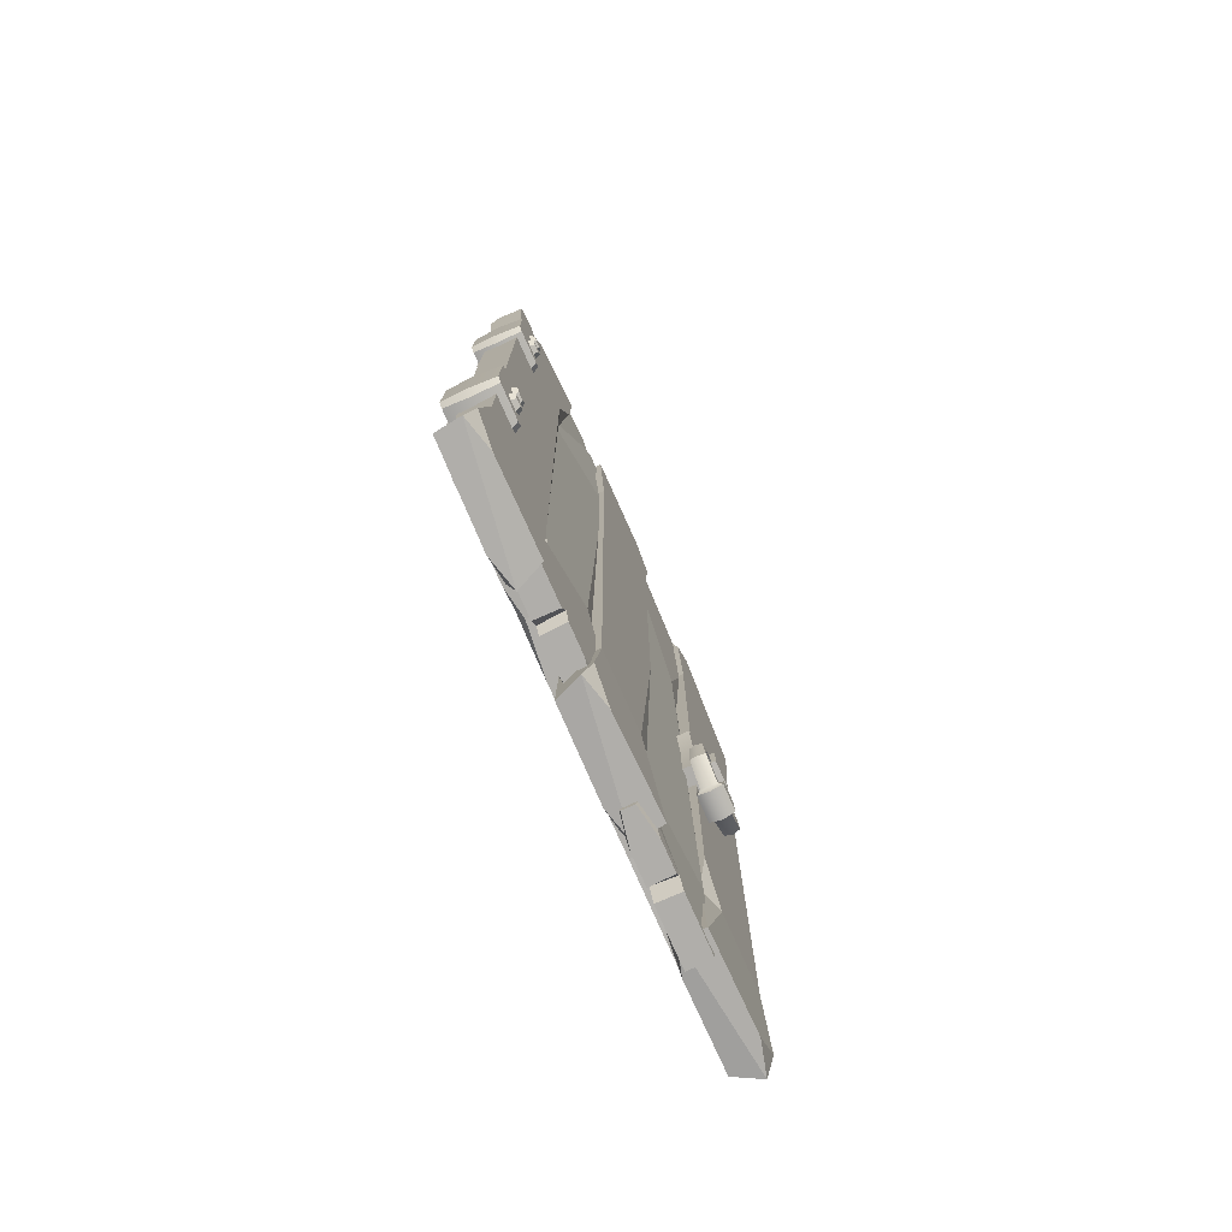
<metadata>
{"format":"obj","ext":"obj","renderer":"f3d","projection":"perspective","resolution":1024,"background":"white","views":[{"elev":-77.9,"azim":-66.1,"up":"+Y"}]}
</metadata>
<code>
v 1.217 0.4765 -0.09247
v 0.08402 0.3224 -0.09247
v 0.08402 0.3224 -0.04229
v 1.217 0.3224 -0.04229
v 0.4526 0.4645 -0.04229
v 0.3871 0.3344 -0.04229
v 0.8942 0.4645 -0.04229
v 0.8942 0.4645 -0.09247
v 0.8942 0.3344 -0.09247
v 0.1661 0.4735 -0.04229
v 0.1661 0.4735 -0.09247
v 0.4216 0.4675 -0.09247
v 0.3134 0.3314 -0.09247
v 0.09244 0.4765 -0.05483
v 0.09244 0.4765 -0.07992
v 1.217 0.4765 -0.05483
v 0.09244 0.438 -0.09247
v 1.217 0.3609 -0.09247
v 1.217 0.3224 -0.07992
v 0.09244 0.438 -0.04229
v 1.217 0.438 -0.04229
v 0.5139 0.3344 -0.09247
v 0.366 0.3524 -0.09247
v 0.5414 0.4383 -0.09247
v 0.4952 0.4645 -0.07992
v 0.3871 0.3344 -0.07992
v 1.136 0.4735 -0.04229
v 1.136 0.3254 -0.09247
v 0.9749 0.3314 -0.04229
v 0.8942 0.3344 -0.05483
v 0.8206 0.3882 -0.04229
v 0.1346 0.3977 -0.09247
v 0.1215 0.3986 -0.04229
v 0.08402 0.3897 -0.09247
v 0.08402 0.3896 -0.04229
v 0.09244 0.4054 -0.04229
v 0.09244 0.4038 -0.09247
v 1.217 0.4234 -0.09247
v 1.217 0.3968 -0.09247
v 1.151 0.4084 -0.09247
v 1.217 0.4114 -0.08074
v 1.232 1.506 -0.09247
v 0.08458 1.352 -0.09247
v 0.08458 1.352 -0.04229
v 1.232 1.352 -0.04229
v 0.4578 1.494 -0.04229
v 0.3915 1.364 -0.04229
v 0.9049 1.494 -0.04229
v 0.9049 1.494 -0.09247
v 0.9049 1.364 -0.09247
v 0.1677 1.503 -0.04229
v 0.1677 1.503 -0.09247
v 0.4264 1.497 -0.09247
v 0.3169 1.361 -0.09247
v 0.09311 1.506 -0.05483
v 0.09311 1.506 -0.07992
v 1.232 1.506 -0.05483
v 0.09311 1.467 -0.09247
v 1.232 1.39 -0.09247
v 1.232 1.352 -0.07992
v 0.09311 1.467 -0.04229
v 1.232 1.467 -0.04229
v 0.5198 1.364 -0.09247
v 0.3701 1.382 -0.09247
v 0.5477 1.468 -0.09247
v 0.501 1.494 -0.07992
v 0.3915 1.364 -0.07992
v 1.15 1.503 -0.04229
v 1.15 1.355 -0.09247
v 0.9867 1.361 -0.04229
v 0.9049 1.364 -0.05483
v 0.8304 1.418 -0.04229
v 0.1358 1.427 -0.09247
v 0.1226 1.428 -0.04229
v 0.08458 1.419 -0.09247
v 0.08458 1.419 -0.04229
v 0.09311 1.435 -0.04229
v 0.09311 1.433 -0.09247
v 1.232 1.453 -0.09247
v 1.232 1.426 -0.09247
v 1.165 1.438 -0.09247
v 1.232 1.441 -0.08074
v 1.076 1.066 0.04859
v 1.034 1.098 0.05018
v 0.993 1.098 0.05018
v 0.9517 1.066 0.04859
v 0.9177 1.003 0.04543
v 0.9208 0.9299 0.04236
v 0.9755 0.8789 0.04092
v 1.052 0.8789 0.04092
v 1.107 0.9299 0.04236
v 1.11 1.003 0.04543
v 1.076 1.066 0.07362
v 1.034 1.098 0.07203
v 0.993 1.098 0.07203
v 0.9517 1.066 0.07362
v 0.9177 1.003 0.07678
v 0.9208 0.9299 0.07985
v 0.9755 0.8789 0.08129
v 1.052 0.8789 0.08129
v 1.107 0.9299 0.07985
v 1.11 1.003 0.07678
v 1.063 1.059 0.04881
v 1.03 1.083 0.05018
v 0.997 1.083 0.05018
v 0.9645 1.059 0.04881
v 0.9373 1.01 0.04566
v 0.939 0.9496 0.04243
v 0.9829 0.9061 0.04094
v 1.044 0.9061 0.04094
v 1.088 0.9496 0.04243
v 1.09 1.01 0.04566
v 1.063 1.059 0.07341
v 1.03 1.083 0.07204
v 0.997 1.083 0.07204
v 0.9645 1.059 0.07341
v 0.9373 1.01 0.07655
v 0.939 0.9496 0.07978
v 0.9829 0.9061 0.08127
v 1.044 0.9061 0.08127
v 1.088 0.9496 0.07978
v 1.09 1.01 0.07655
v 0.9682 1.057 0.06111
v 0.9433 1.012 0.06111
v 0.9448 0.956 0.06111
v 0.9852 0.9146 0.06111
v 1.042 0.9146 0.06111
v 1.083 0.956 0.06111
v 1.084 1.012 0.06111
v 1.059 1.057 0.06111
v 1.029 1.079 0.06111
v 0.9982 1.079 0.06111
v 1.115 1.002 0.06111
v 1.08 1.068 0.06111
v 1.035 1.102 0.06111
v 0.992 1.102 0.06111
v 0.9478 1.068 0.06111
v 0.9127 1.002 0.06111
v 0.9168 0.9253 0.06111
v 0.9736 0.8719 0.06111
v 1.054 0.8719 0.06111
v 1.111 0.9253 0.06111
v 0.9793 0.849 0.06111
v 1.048 0.849 0.06111
v 1.046 0.8636 0.09197
v 0.9809 0.8636 0.09197
v 0.9809 0.8636 0.03024
v 1.046 0.8636 0.03024
v 0.9873 0.9058 0.02975
v 1.04 0.9058 0.02975
v 1.04 0.9058 0.09247
v 0.9873 0.9058 0.09247
v 0.9893 0.9218 0.06111
v 1.038 0.9218 0.06111
v 0.9488 0.9898 0.04496
v 1.078 0.9898 0.04496
v 0.9319 1.21 0.04496
v 1.095 1.21 0.04496
v 0.9319 1.21 0.002526
v 1.095 1.21 0.002526
v 0.9488 0.9898 0.002526
v 1.078 0.9898 0.002526
v 0.9488 1.12 0.002526
v 0.9488 1.12 0.04496
v 1.078 1.12 0.04496
v 1.078 1.12 0.002526
v 0.9604 1.232 0.04496
v 1.067 1.232 0.04496
v 1.067 1.232 0.002526
v 0.9604 1.232 0.002526
v 0.9751 1.128 0.04496
v 1.052 1.128 0.04496
v 1.033 1.172 0.04496
v 0.994 1.172 0.04496
v 0.9751 1.051 0.04496
v 1.052 1.051 0.04496
v 0.9802 1.126 0.08338
v 1.047 1.126 0.08338
v 1.03 1.164 0.08338
v 0.9966 1.164 0.08338
v 0.9802 1.059 0.08338
v 1.047 1.059 0.08338
v 0.0478 0.6088 -0.0797
v 0.02402 0.6088 -0.0797
v 0.01213 0.5882 -0.0797
v 0.02402 0.5676 -0.0797
v 0.0478 0.5676 -0.0797
v 0.05969 0.5882 -0.0797
v 0.0448 0.6036 -0.09173
v 0.02702 0.6036 -0.09173
v 0.01812 0.5882 -0.09173
v 0.02702 0.5728 -0.09173
v 0.0448 0.5728 -0.09173
v 0.0537 0.5882 -0.09173
v 0.03591 0.5882 -0.09173
v 0.0478 0.7081 -0.0797
v 0.02402 0.7081 -0.0797
v 0.01213 0.6875 -0.0797
v 0.02402 0.6669 -0.0797
v 0.0478 0.6669 -0.0797
v 0.05969 0.6875 -0.0797
v 0.0448 0.7029 -0.09173
v 0.02702 0.7029 -0.09173
v 0.01812 0.6875 -0.09173
v 0.02702 0.6721 -0.09173
v 0.0448 0.6721 -0.09173
v 0.0537 0.6875 -0.09173
v 0.03591 0.6875 -0.09173
v 0.0478 0.6088 0.04408
v 0.02402 0.6088 0.04408
v 0.01213 0.5882 0.04408
v 0.02402 0.5676 0.04408
v 0.0478 0.5676 0.04408
v 0.05969 0.5882 0.04408
v 0.0448 0.6036 0.05611
v 0.02702 0.6036 0.05611
v 0.01812 0.5882 0.05611
v 0.02702 0.5728 0.05611
v 0.0448 0.5728 0.05611
v 0.0537 0.5882 0.05611
v 0.03591 0.5882 0.05611
v 0.0478 0.7081 0.04408
v 0.02402 0.7081 0.04408
v 0.01213 0.6875 0.04408
v 0.02402 0.6669 0.04408
v 0.0478 0.6669 0.04408
v 0.05969 0.6875 0.04408
v 0.0448 0.7029 0.05611
v 0.02702 0.7029 0.05611
v 0.01812 0.6875 0.05611
v 0.02702 0.6721 0.05611
v 0.0448 0.6721 0.05611
v 0.0537 0.6875 0.05611
v 0.03591 0.6875 0.05611
v -0.02979 0.5402 0.04408
v 0.07592 0.5402 0.04408
v -0.02979 0.7318 0.04408
v 0.07592 0.7318 0.04408
v -0.02979 0.7318 -0.0797
v 0.07592 0.7318 -0.0797
v -0.02979 0.5402 -0.0797
v 0.07592 0.5402 -0.0797
v -0.01763 0.7444 0.04408
v 0.06376 0.7444 0.04408
v 0.06376 0.7444 -0.0797
v -0.01763 0.7444 -0.0797
v -0.01763 0.5275 -0.0797
v 0.06376 0.5275 -0.0797
v 0.06376 0.5275 0.04408
v -0.01763 0.5275 0.04408
v 0.09029 0.5163 -0.01781
v -0.01689 0.5163 -0.01781
v -0.03291 0.5302 -0.01781
v -0.03291 0.7417 -0.01781
v -0.01689 0.7557 -0.01781
v 0.09029 0.7557 -0.01781
v 0.1063 0.7417 -0.01781
v 0.1063 0.5302 -0.01781
v 0.0478 1.659 -0.0797
v 0.02402 1.659 -0.0797
v 0.01213 1.638 -0.0797
v 0.02402 1.617 -0.0797
v 0.0478 1.617 -0.0797
v 0.05969 1.638 -0.0797
v 0.0448 1.653 -0.09173
v 0.02702 1.653 -0.09173
v 0.01812 1.638 -0.09173
v 0.02702 1.623 -0.09173
v 0.0448 1.623 -0.09173
v 0.0537 1.638 -0.09173
v 0.03591 1.638 -0.09173
v 0.0478 1.758 -0.0797
v 0.02402 1.758 -0.0797
v 0.01213 1.737 -0.0797
v 0.02402 1.717 -0.0797
v 0.0478 1.717 -0.0797
v 0.05969 1.737 -0.0797
v 0.0448 1.753 -0.09173
v 0.02702 1.753 -0.09173
v 0.01812 1.737 -0.09173
v 0.02702 1.722 -0.09173
v 0.0448 1.722 -0.09173
v 0.0537 1.737 -0.09173
v 0.03591 1.737 -0.09173
v 0.0478 1.659 0.04408
v 0.02402 1.659 0.04408
v 0.01213 1.638 0.04408
v 0.02402 1.617 0.04408
v 0.0478 1.617 0.04408
v 0.05969 1.638 0.04408
v 0.0448 1.653 0.05611
v 0.02702 1.653 0.05611
v 0.01812 1.638 0.05611
v 0.02702 1.623 0.05611
v 0.0448 1.623 0.05611
v 0.0537 1.638 0.05611
v 0.03591 1.638 0.05611
v 0.0478 1.758 0.04408
v 0.02402 1.758 0.04408
v 0.01213 1.737 0.04408
v 0.02402 1.717 0.04408
v 0.0478 1.717 0.04408
v 0.05969 1.737 0.04408
v 0.0448 1.753 0.05611
v 0.02702 1.753 0.05611
v 0.01812 1.737 0.05611
v 0.02702 1.722 0.05611
v 0.0448 1.722 0.05611
v 0.0537 1.737 0.05611
v 0.03591 1.737 0.05611
v -0.02979 1.59 0.04408
v 0.07592 1.59 0.04408
v -0.02979 1.782 0.04408
v 0.07592 1.782 0.04408
v -0.02979 1.782 -0.0797
v 0.07592 1.782 -0.0797
v -0.02979 1.59 -0.0797
v 0.07592 1.59 -0.0797
v -0.01763 1.794 0.04408
v 0.06376 1.794 0.04408
v 0.06376 1.794 -0.0797
v -0.01763 1.794 -0.0797
v -0.01763 1.577 -0.0797
v 0.06376 1.577 -0.0797
v 0.06376 1.577 0.04408
v -0.01763 1.577 0.04408
v 0.09029 1.566 -0.01781
v -0.01689 1.566 -0.01781
v -0.03291 1.58 -0.01781
v -0.03291 1.792 -0.01781
v -0.01689 1.806 -0.01781
v 0.09029 1.806 -0.01781
v 0.1063 1.792 -0.01781
v 0.1063 1.58 -0.01781
v 1.287 2.154 0.02817
v 1.258 0.03984 -0.05669
v 1.277 2.16 -0.05669
v 0.9681 2.346 -0.05669
v 0.9762 0.02578 0.02448
v 1.004 0.3387 -0.05669
v 1.249 0.3387 -0.05669
v 1.249 0.3387 0.02817
v 1.26 1.85 0.02817
v 0.9928 2.021 -0.05669
v 0.9928 2.021 0.02817
v 1.279 0.104 0.02817
v 0.9743 0.104 -0.05669
v 1.285 0.02578 0.006956
v 1.047 0.02578 -0.05669
v 0.9681 0.02578 -0.03547
v 0.9681 2.342 0.006956
v 1.206 0.02578 0.02817
v 1.039 2.342 0.02817
v 0.9928 0.4734 0.02817
v 1.066 0.3387 0.02817
v 1.004 0.3387 0.006956
v 1.267 1.924 -0.05669
v 0.9743 2.261 0.02817
v 1.26 1.85 -0.03547
v 1.194 1.85 -0.05669
v 1.055 2.264 -0.05669
v 1.077 2.335 -0.05669
v 1.027 2.346 -0.05669
v 0.4581 2.433 0.02817
v 0.4877 0.03984 -0.05669
v 0.4689 2.439 -0.05669
v 0.7773 2.456 -0.05669
v 0.7693 0.02578 0.03467
v 0.7411 0.3387 -0.05669
v 0.4966 0.3387 -0.05669
v 0.4966 0.3387 0.02817
v 0.4851 2.13 0.02817
v 0.7526 2.13 -0.05669
v 0.7526 2.13 0.02817
v 0.4665 0.104 0.02817
v 0.7711 0.104 -0.05669
v 0.4604 0.02578 0.006956
v 0.6981 0.02578 -0.05669
v 0.7773 0.02578 -0.03547
v 0.7773 2.451 0.006956
v 0.5396 0.02578 0.02817
v 0.7068 2.451 0.02817
v 0.7526 1.162 0.02817
v 0.68 0.3387 0.02817
v 0.7346 0.3387 0.01396
v 0.4789 2.203 -0.05669
v 0.7711 2.371 0.02817
v 0.4851 2.13 -0.03547
v 0.552 2.13 -0.05669
v 0.6907 2.373 -0.05669
v 0.668 2.444 -0.05669
v 0.7187 2.456 -0.05669
v 0.71 2.372 -0.04384
v 1.027 0 -0.04384
v 1.027 0 0.01532
v 1.027 2.291 0.01532
v 0.7347 0.3424 -0.003331
v 1.002 0.3182 0.01532
v 0.7347 2.084 0.01532
v 0.7347 2.084 -0.04384
v 1.002 1.706 -0.04384
v 0.7162 0.08619 0.01532
v 0.7162 0.08619 -0.04384
v 0.7285 0.3544 -0.04384
v 1.008 0.2409 -0.04384
v 0.71 0.008844 0.000532
v 0.71 0.008844 -0.02905
v 0.71 2.372 0.000532
v 0.7892 0.008844 -0.04384
v 0.9477 2.288 -0.04384
v 1.027 2.291 -0.02905
v 0.7892 0.008844 0.01532
v 0.7892 2.372 0.01532
v 1.002 0.4513 -0.04384
v 0.9652 0.2961 -0.04384
v 0.7885 0.4802 -0.04384
v 0.7347 0.4318 -0.02905
v 1.002 0.3182 -0.02905
v 0.7162 2.299 0.01532
v 1.021 2.213 -0.04384
v 1.008 2.07 0.01532
v 1.002 1.685 -0.002682
v 0.9303 1.728 0.01532
v 0.872 0.05306 -0.04384
v 0.8701 0.03937 0.01532
v 0.8885 0 -0.04384
v 0.8887 0 0.01532
v 0.8562 0.008844 0.01532
v 0.8595 0.008844 -0.04384
v 0.8192 2.372 -0.04384
v 0.8738 2.372 -0.04384
v 0.85 2.313 -0.04384
v 0.8438 2.372 -0.03001
v 0.5326 2.395 0.01532
v 0.2157 0.1089 0.01532
v 0.2157 0.1089 -0.04384
v 0.2157 2.309 -0.04384
v 0.5079 0.4417 -0.04384
v 0.2404 0.3729 -0.04384
v 0.5079 2.084 -0.02056
v 0.5079 2.084 0.01532
v 0.2404 1.998 -0.01068
v 0.5264 0.1951 -0.04384
v 0.5264 0.1951 0.01532
v 0.5141 0.4091 0.01532
v 0.2342 0.2956 0.01532
v 0.5326 0.1178 -0.02905
v 0.5326 0.1178 0.000532
v 0.5326 2.395 -0.02905
v 0.4534 0.1178 0.01532
v 0.2851 2.342 0.01532
v 0.2157 2.309 0.000532
v 0.4534 0.1178 -0.04384
v 0.4534 2.395 -0.04384
v 0.2404 0.506 0.01532
v 0.2775 0.3508 0.01532
v 0.4542 0.5349 0.01532
v 0.5079 0.4865 0.000532
v 0.2404 0.3729 0.000532
v 0.5264 2.323 -0.04384
v 0.2219 2.236 0.01532
v 0.2342 2.07 -0.04384
v 0.2404 1.998 -0.02905
v 0.3511 2.018 -0.04384
v 0.3706 0.162 0.01532
v 0.3725 0.1483 -0.04384
v 0.3541 0.1089 0.01532
v 0.3539 0.1089 -0.04384
v 0.3864 0.1178 -0.04384
v 0.3832 0.1178 0.01532
v 0.4234 2.395 0.01532
v 0.3748 2.388 0.01532
v 0.3926 2.336 0.01532
v 0.3988 2.395 0.001494
v 0.283 2.32 -0.05669
v 0.2534 0.03984 0.02817
v 0.2722 2.326 0.02817
v -0.03251 2.106 0.02817
v -0.02818 0.02578 -0.053
v 0 0.3387 0.02817
v 0.2445 0.3387 0.02817
v 0.2445 0.3387 -0.05669
v 0.256 2.021 -0.05669
v -0.01155 1.85 0.02817
v -0.01155 1.85 -0.05669
v 0.2745 0.104 -0.05669
v -0.03007 0.104 0.02817
v 0.2807 0.02578 -0.03547
v 0.04299 0.02578 0.02817
v -0.03625 0.02578 0.006956
v -0.03251 2.136 -0.03547
v 0.2015 0.02578 -0.05669
v 0.03422 2.22 -0.05669
v 0.003888 0.4734 -0.05669
v 0.06111 0.3387 -0.05669
v 0 0.3387 -0.03547
v 0.2622 2.094 0.02817
v -0.03007 2.091 -0.05669
v 0.256 1.887 0.006956
v 0.2162 1.887 0.02817
v 0.05035 2.093 0.02817
v 0.07303 2.213 0.02817
v 0.02238 2.16 0.02817
f 30 29 31
f 14 20 10
f 26 23 22
f 28 18 19
f 27 21 16
f 17 15 11
f 8 7 27 16 1
f 32 33 36 37
f 9 8 1 38 40
f 16 21 41 38 1
f 2 13 26 6 3
f 24 25 8
f 14 10 5 25 12 11 15
f 8 25 5 7
f 22 23 24 8 9
f 29 30 9 28 19 4
f 7 31 29 4 21 27
f 5 6 31 7
f 6 26 22 9 30
f 26 13 23
f 24 12 25
f 30 31 6
f 17 20 14 15
f 34 35 33 32
f 34 32 23 13 2
f 3 35 34 2
f 3 6 5 33 35
f 36 33 10 20
f 37 36 20 17
f 32 11 12 24 23
f 17 11 32 37
f 10 33 5
f 38 41 40
f 40 41 39
f 41 21 4 19 18 39
f 9 40 39 18 28
f 71 70 72
f 55 61 51
f 67 64 63
f 69 59 60
f 68 62 57
f 58 56 52
f 49 48 68 57 42
f 73 74 77 78
f 50 49 42 79 81
f 57 62 82 79 42
f 43 54 67 47 44
f 65 66 49
f 55 51 46 66 53 52 56
f 49 66 46 48
f 63 64 65 49 50
f 70 71 50 69 60 45
f 48 72 70 45 62 68
f 46 47 72 48
f 47 67 63 50 71
f 67 54 64
f 65 53 66
f 71 72 47
f 58 61 55 56
f 75 76 74 73
f 75 73 64 54 43
f 44 76 75 43
f 44 47 46 74 76
f 77 74 51 61
f 78 77 61 58
f 73 52 53 65 64
f 58 52 73 78
f 51 74 46
f 79 82 81
f 81 82 80
f 82 62 45 60 59 80
f 50 81 80 59 69
f 134 135 94 93
f 135 136 95 94
f 136 137 96 95
f 137 138 97 96
f 138 139 98 97
f 139 140 99 98
f 143 144 145 146
f 141 142 101 100
f 142 133 102 101
f 133 134 93 102
f 84 83 103 104
f 85 84 104 105
f 86 85 105 106
f 87 86 106 107
f 88 87 107 108
f 89 88 108 109
f 148 147 149 150
f 91 90 110 111
f 92 91 111 112
f 83 92 112 103
f 93 94 114 113
f 94 95 115 114
f 95 96 116 115
f 96 97 117 116
f 97 98 118 117
f 98 99 119 118
f 146 145 151 152
f 100 101 121 120
f 101 102 122 121
f 102 93 113 122
f 104 103 130 131
f 105 104 131 132
f 106 105 132 123
f 107 106 123 124
f 108 107 124 125
f 109 108 125 126
f 150 149 153 154
f 111 110 127 128
f 112 111 128 129
f 103 112 129 130
f 124 123 116 117
f 125 124 117 118
f 126 125 118 119
f 154 153 152 151
f 128 127 120 121
f 129 128 121 122
f 130 129 122 113
f 131 130 113 114
f 132 131 114 115
f 123 132 115 116
f 92 83 134 133
f 83 84 135 134
f 84 85 136 135
f 85 86 137 136
f 86 87 138 137
f 87 88 139 138
f 88 89 140 139
f 147 148 144 143
f 90 91 142 141
f 91 92 133 142
f 141 100 145 144
f 99 140 143 146
f 89 109 149 147
f 110 90 148 150
f 100 120 151 145
f 119 99 146 152
f 109 126 153 149
f 127 110 150 154
f 126 119 152 153
f 120 127 154 151
f 90 141 144 148
f 140 89 147 143
f 177 178 179 180
f 167 168 169 170
f 159 160 166 163
f 161 162 156 155
f 165 166 160 158
f 163 164 157 159
f 161 155 164 163
f 181 182 178 177
f 156 162 166 165
f 163 166 162 161
f 157 158 168 167
f 158 160 169 168
f 160 159 170 169
f 159 157 167 170
f 165 158 173 172
f 158 157 174 173
f 157 164 171 174
f 155 156 176 175
f 156 165 172 176
f 164 155 175 171
f 172 173 179 178
f 173 174 180 179
f 174 171 177 180
f 175 176 182 181
f 176 172 178 182
f 171 175 181 177
f 183 189 190 184
f 184 190 191 185
f 185 191 192 186
f 186 192 193 187
f 187 193 194 188
f 188 194 189 183
f 189 195 190
f 190 195 191
f 191 195 192
f 192 195 193
f 193 195 194
f 194 195 189
f 196 202 203 197
f 197 203 204 198
f 198 204 205 199
f 199 205 206 200
f 200 206 207 201
f 201 207 202 196
f 202 208 203
f 203 208 204
f 204 208 205
f 205 208 206
f 206 208 207
f 207 208 202
f 209 210 216 215
f 210 211 217 216
f 211 212 218 217
f 212 213 219 218
f 213 214 220 219
f 214 209 215 220
f 215 216 221
f 216 217 221
f 217 218 221
f 218 219 221
f 219 220 221
f 220 215 221
f 222 223 229 228
f 223 224 230 229
f 224 225 231 230
f 225 226 232 231
f 226 227 233 232
f 227 222 228 233
f 228 229 234
f 229 230 234
f 230 231 234
f 231 232 234
f 232 233 234
f 233 228 234
f 235 236 238 237
f 255 256 245 246
f 239 240 242 241
f 247 248 251 252
f 257 258 242 240
f 241 253 254 239
f 237 238 244 243
f 256 257 240 245
f 240 239 246 245
f 239 254 255 246
f 241 242 248 247
f 242 258 251 248
f 236 235 250 249
f 252 253 241 247
f 252 251 249 250
f 235 253 252 250
f 254 253 235 237
f 255 254 237 243
f 243 244 256 255
f 238 257 256 244
f 236 258 257 238
f 251 258 236 249
f 259 265 266 260
f 260 266 267 261
f 261 267 268 262
f 262 268 269 263
f 263 269 270 264
f 264 270 265 259
f 265 271 266
f 266 271 267
f 267 271 268
f 268 271 269
f 269 271 270
f 270 271 265
f 272 278 279 273
f 273 279 280 274
f 274 280 281 275
f 275 281 282 276
f 276 282 283 277
f 277 283 278 272
f 278 284 279
f 279 284 280
f 280 284 281
f 281 284 282
f 282 284 283
f 283 284 278
f 285 286 292 291
f 286 287 293 292
f 287 288 294 293
f 288 289 295 294
f 289 290 296 295
f 290 285 291 296
f 291 292 297
f 292 293 297
f 293 294 297
f 294 295 297
f 295 296 297
f 296 291 297
f 298 299 305 304
f 299 300 306 305
f 300 301 307 306
f 301 302 308 307
f 302 303 309 308
f 303 298 304 309
f 304 305 310
f 305 306 310
f 306 307 310
f 307 308 310
f 308 309 310
f 309 304 310
f 311 312 314 313
f 331 332 321 322
f 315 316 318 317
f 323 324 327 328
f 333 334 318 316
f 317 329 330 315
f 313 314 320 319
f 332 333 316 321
f 316 315 322 321
f 315 330 331 322
f 317 318 324 323
f 318 334 327 324
f 312 311 326 325
f 328 329 317 323
f 328 327 325 326
f 311 329 328 326
f 330 329 311 313
f 331 330 313 319
f 319 320 332 331
f 314 333 332 320
f 312 334 333 314
f 327 334 312 325
f 359 341 360
f 348 346 352
f 358 353 351
f 355 354 356
f 348 336 341 342 346
f 350 347 349
f 336 349 347 340 341
f 350 349 336 348
f 345 358 351 338 344
f 363 338 351 353
f 343 335 353 358 345
f 339 352 346 342 355
f 350 339 356 340 347
f 354 345 344 340 356
f 342 343 345 354 355
f 357 337 335 343 359
f 344 361 360
f 340 344 360 341
f 341 359 343 342
f 359 360 357
f 355 356 339
f 339 350 348 352
f 362 357 360 361
f 353 361 363
f 361 353 362
f 362 337 357
f 335 337 362 353
f 344 338 363 361
f 388 389 370
f 377 381 375
f 387 380 382
f 384 385 383
f 377 375 371 370 365
f 379 378 376
f 365 370 369 376 378
f 379 377 365 378
f 374 373 367 380 387
f 392 382 380 367
f 372 374 387 382 364
f 368 384 371 375 381
f 379 376 369 385 368
f 383 385 369 373 374
f 371 384 383 374 372
f 386 388 372 364 366
f 373 389 390
f 369 370 389 373
f 370 371 372 388
f 388 386 389
f 384 368 385
f 368 381 377 379
f 391 390 389 386
f 382 392 390
f 390 391 382
f 391 386 366
f 364 382 391 366
f 373 390 392 367
f 422 421 423
f 406 412 402
f 418 415 414
f 420 410 411
f 419 413 408
f 409 407 403
f 400 399 419 408 393
f 424 425 428 429
f 401 400 393 430 432
f 408 413 433 430 393
f 394 405 418 398 395
f 416 417 400
f 406 402 397 417 404 403 407
f 400 417 397 399
f 414 415 416 400 401
f 421 422 401 420 411 396
f 399 423 421 396 413 419
f 397 398 423 399
f 398 418 414 401 422
f 418 405 415
f 416 404 417
f 422 423 398
f 409 412 406 407
f 426 427 425 424
f 426 424 415 405 394
f 395 427 426 394
f 395 398 397 425 427
f 428 425 402 412
f 429 428 412 409
f 424 403 404 416 415
f 409 403 424 429
f 402 425 397
f 430 433 432
f 432 433 431
f 433 413 396 411 410 431
f 401 432 431 410 420
f 463 462 464
f 447 453 443
f 459 456 455
f 461 451 452
f 460 454 449
f 450 448 444
f 441 440 460 449 434
f 465 466 469 470
f 442 441 434 471 473
f 449 454 474 471 434
f 435 446 459 439 436
f 457 458 441
f 447 443 438 458 445 444 448
f 441 458 438 440
f 455 456 457 441 442
f 462 463 442 461 452 437
f 440 464 462 437 454 460
f 438 439 464 440
f 439 459 455 442 463
f 459 446 456
f 457 445 458
f 463 464 439
f 450 453 447 448
f 467 468 466 465
f 467 465 456 446 435
f 436 468 467 435
f 436 439 438 466 468
f 469 466 443 453
f 470 469 453 450
f 465 444 445 457 456
f 450 444 465 470
f 443 466 438
f 471 474 473
f 473 474 472
f 474 454 437 452 451 472
f 442 473 472 451 461
f 499 500 481
f 488 492 486
f 498 491 493
f 495 496 494
f 488 486 482 481 476
f 490 489 487
f 476 481 480 487 489
f 490 488 476 489
f 485 484 478 491 498
f 503 493 491 478
f 483 485 498 493 475
f 479 495 482 486 492
f 490 487 480 496 479
f 494 496 480 484 485
f 482 495 494 485 483
f 497 499 483 475 477
f 484 500 501
f 480 481 500 484
f 481 482 483 499
f 499 497 500
f 495 479 496
f 479 492 488 490
f 502 501 500 497
f 493 503 501
f 501 502 493
f 502 497 477
f 475 493 502 477
f 484 501 503 478

</code>
